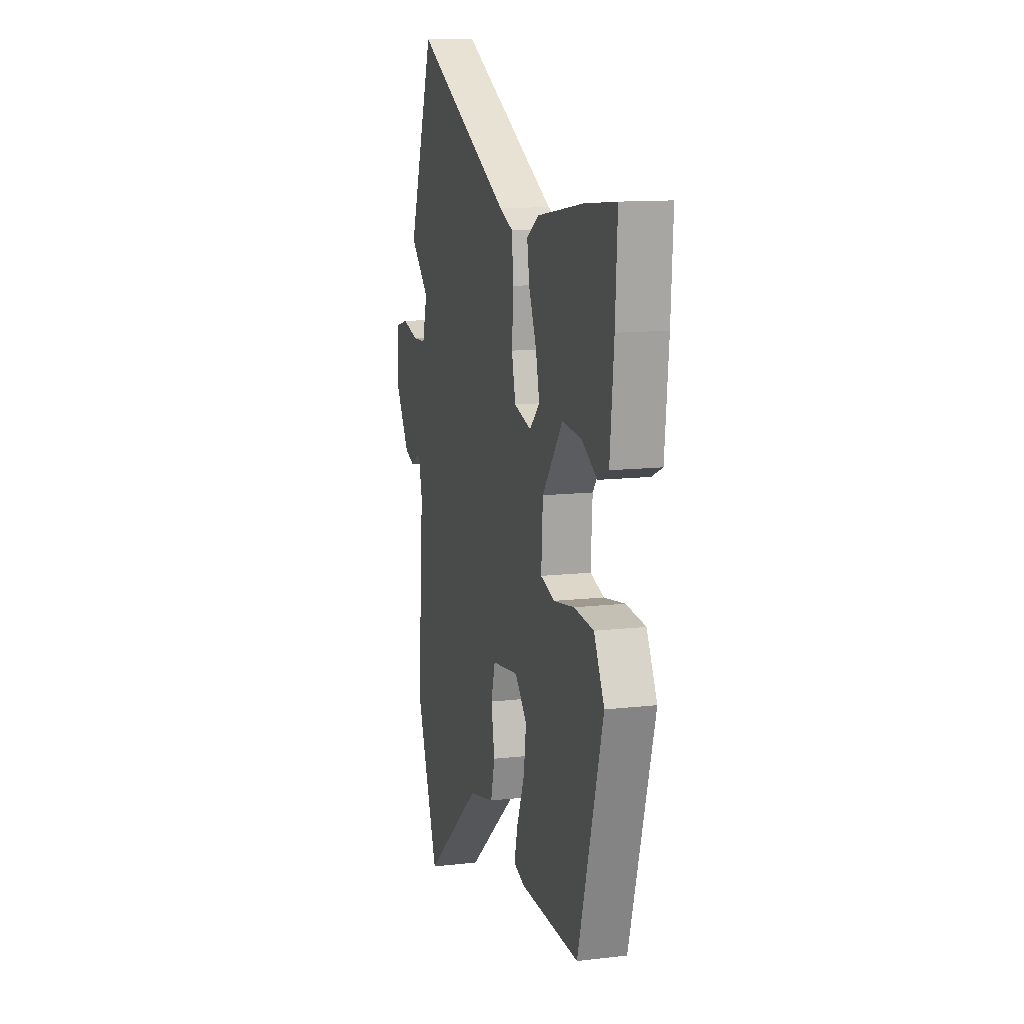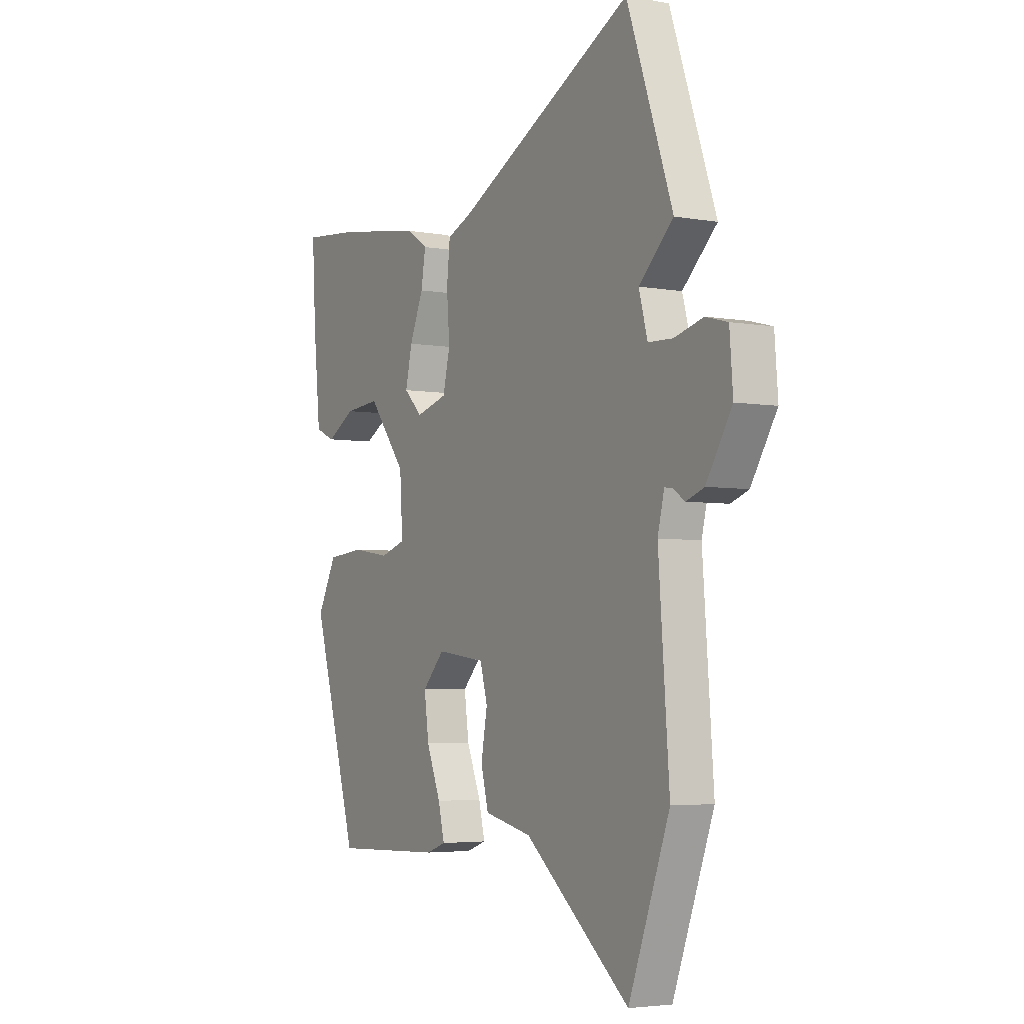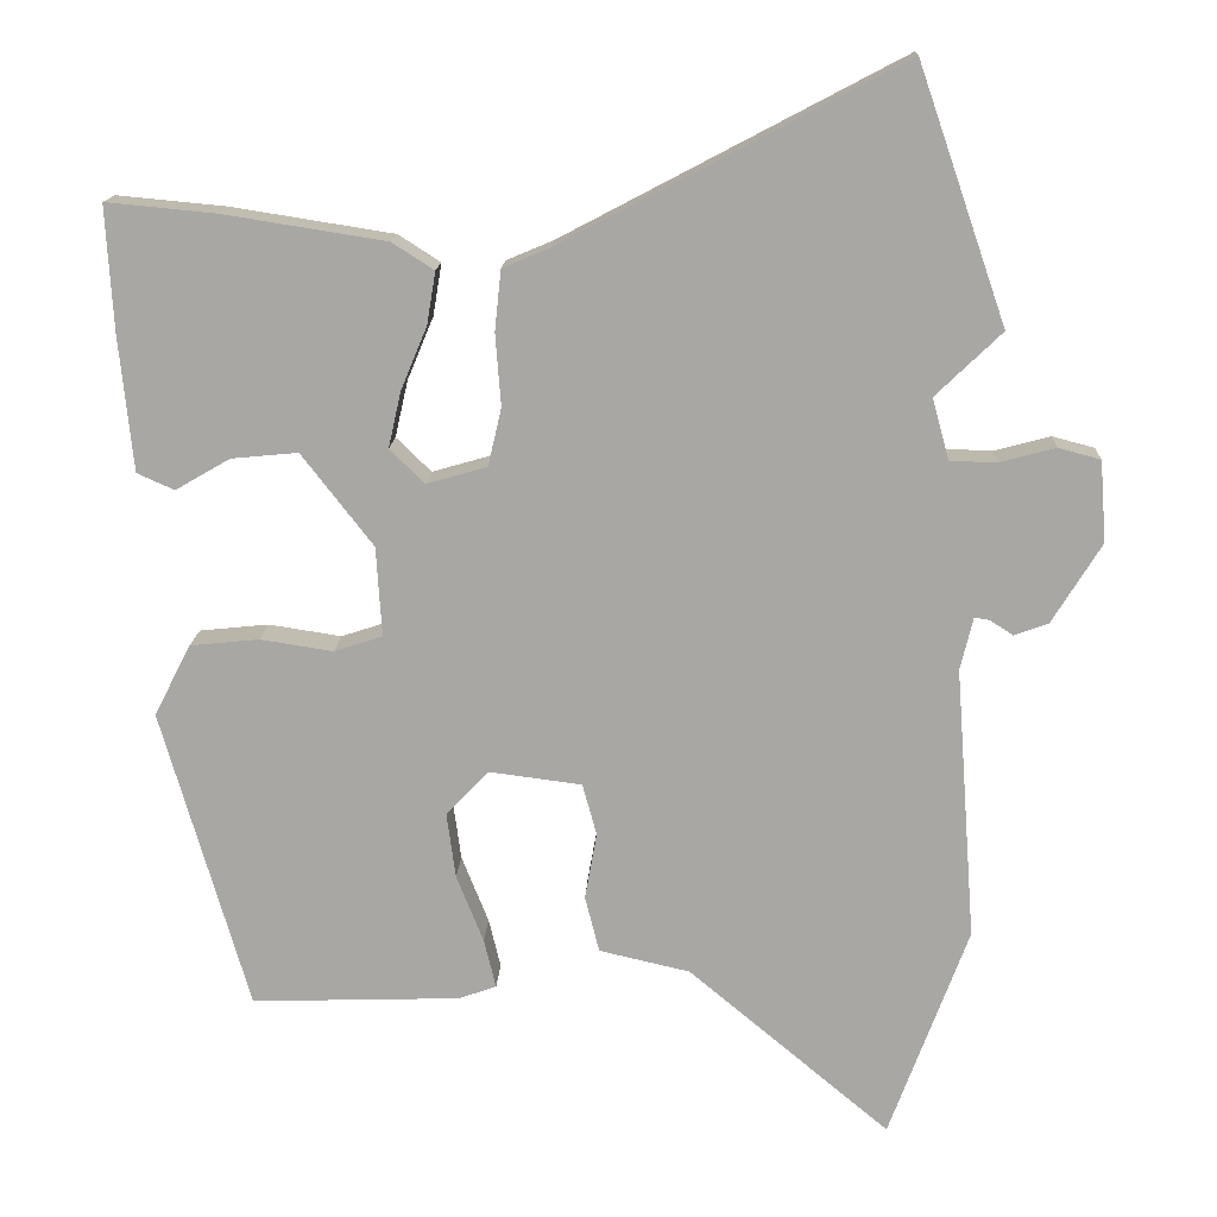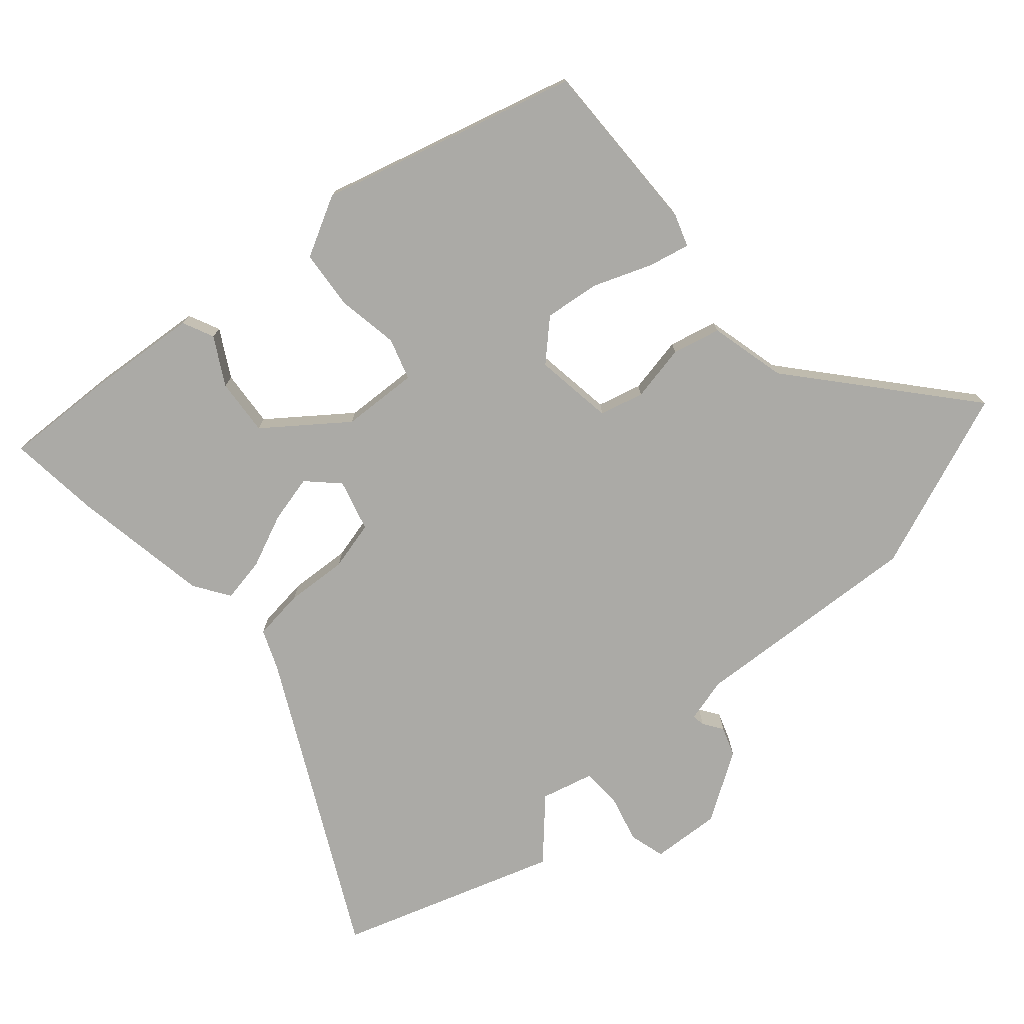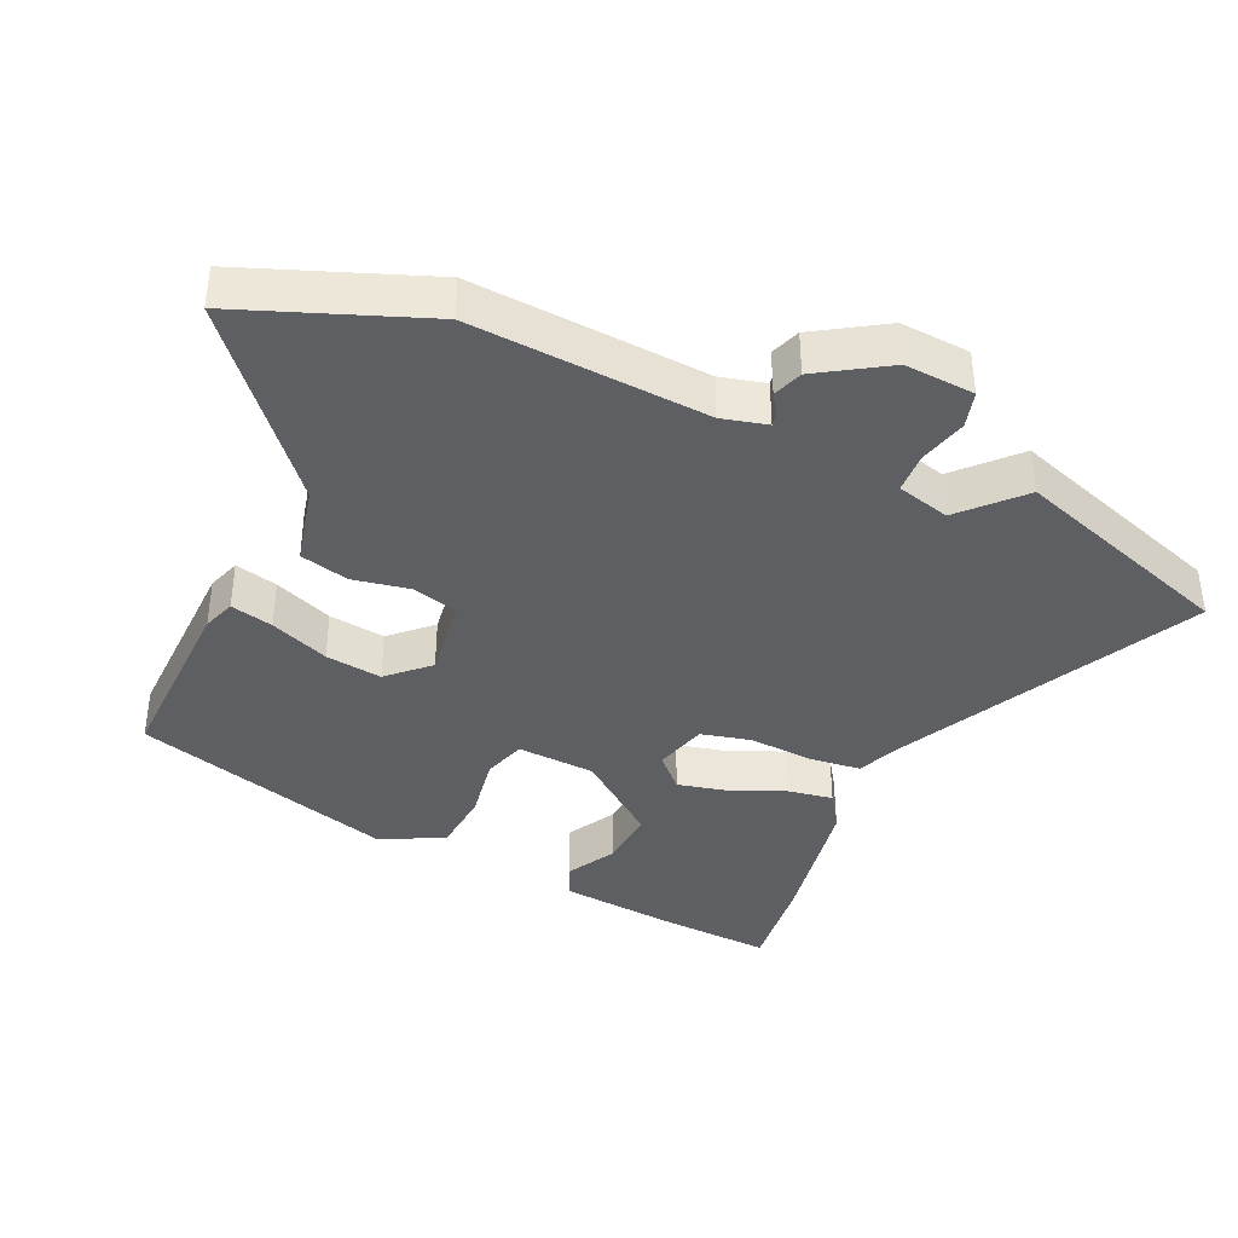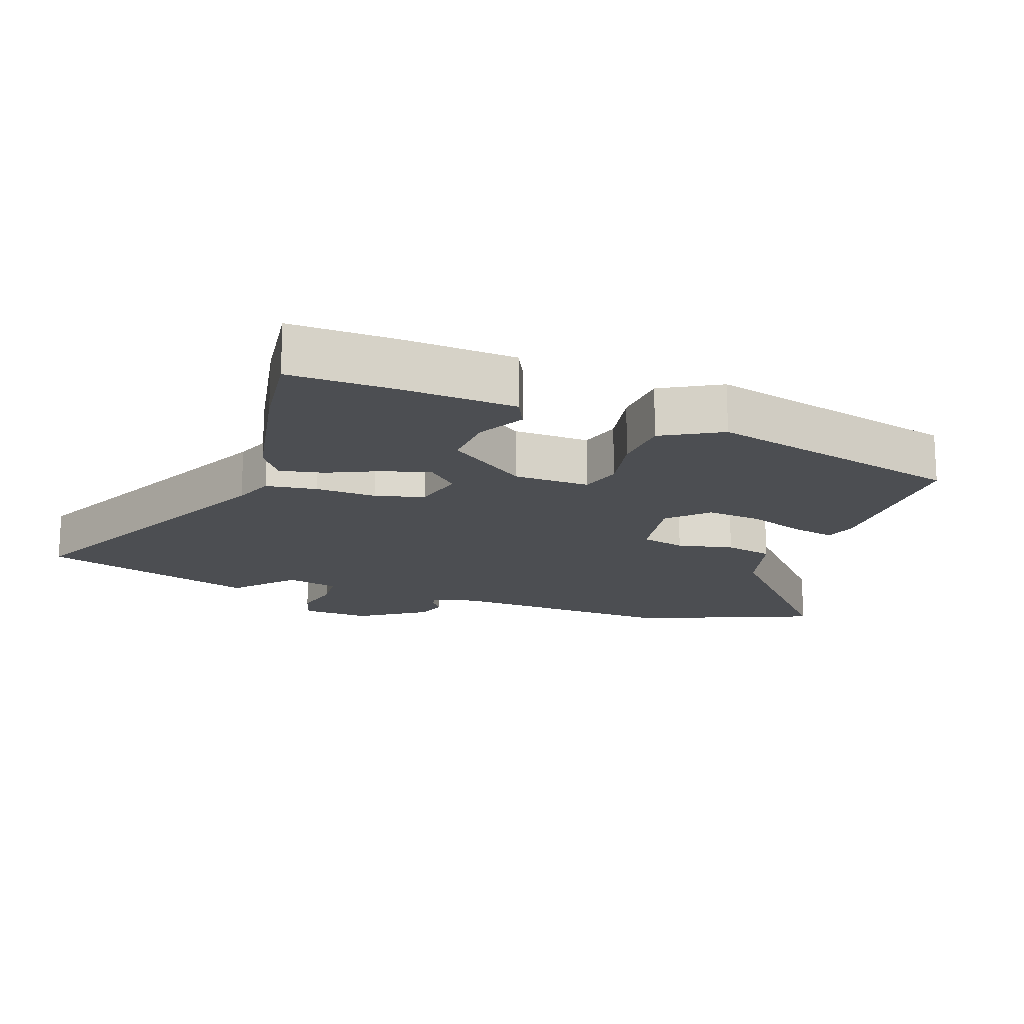
<metadata>
{"format":"obj","ext":"obj","renderer":"f3d","projection":"perspective","resolution":1024,"background":"white","views":[{"elev":12.1,"azim":74.6,"up":"+Z"},{"elev":-4.1,"azim":-120.7,"up":"+Z"},{"elev":14.9,"azim":-177.3,"up":"+Z"},{"elev":-75.8,"azim":131.9,"up":"+Y"},{"elev":-39.6,"azim":-113.8,"up":"+Y"},{"elev":-16.9,"azim":72.4,"up":"+Y"}]}
</metadata>
<code>
v 0.373 0.07 -0.513
v 0.109 0.07 -0.504
v 0.062 0.07 -0.487
v 0.077 0.07 -0.425
v 0.111 0.07 -0.34
v 0.122 0.07 -0.258
v 0.069 0.07 -0.201
v -0.048 0.07 -0.216
v -0.066 0.07 -0.281
v -0.051 0.07 -0.365
v -0.069 0.07 -0.436
v -0.183 0.07 -0.462
v -0.436 0.07 -0.673
v -0.535 0.07 -0.405
v -0.509 0.07 -0.061
v -0.525 0.07 0.005
v -0.544 0.07 0.002
v -0.573 0.07 -0.017
v -0.616 0.07 -0.001
v -0.678 0.07 0.1
v -0.67 0.07 0.202
v -0.617 0.07 0.216
v -0.547 0.07 0.197
v -0.488 0.07 0.199
v -0.467 0.07 0.276
v -0.55 0.07 0.356
v -0.439 0.07 0.676
v -0.012 0.07 0.451
v 0.047 0.07 0.426
v 0.055 0.07 0.35
v 0.048 0.07 0.259
v 0.065 0.07 0.186
v 0.141 0.07 0.164
v 0.185 0.07 0.207
v 0.169 0.07 0.278
v 0.136 0.07 0.357
v 0.125 0.07 0.423
v 0.178 0.07 0.457
v 0.382 0.07 0.489
v 0.52 0.07 0.502
v 0.511 0.07 0.345
v 0.494 0.07 0.174
v 0.447 0.07 0.153
v 0.378 0.07 0.193
v 0.294 0.07 0.201
v 0.204 0.07 0.085
v 0.197 0.07 -0.028
v 0.258 0.07 -0.048
v 0.35 0.07 -0.034
v 0.437 0.07 -0.043
v 0.483 0.07 -0.133
v 0.373 0 -0.513
v 0.109 0 -0.504
v 0.062 0 -0.487
v 0.077 0 -0.425
v 0.111 0 -0.34
v 0.122 0 -0.258
v 0.069 0 -0.201
v -0.048 0 -0.216
v -0.066 0 -0.281
v -0.051 0 -0.365
v -0.069 0 -0.436
v -0.183 0 -0.462
v -0.436 0 -0.673
v -0.535 0 -0.405
v -0.509 0 -0.061
v -0.525 0 0.005
v -0.544 0 0.002
v -0.573 0 -0.017
v -0.616 0 -0.001
v -0.678 0 0.1
v -0.67 0 0.202
v -0.617 0 0.216
v -0.547 0 0.197
v -0.488 0 0.199
v -0.467 0 0.276
v -0.55 0 0.356
v -0.439 0 0.676
v -0.012 0 0.451
v 0.047 0 0.426
v 0.055 0 0.35
v 0.048 0 0.259
v 0.065 0 0.186
v 0.141 0 0.164
v 0.185 0 0.207
v 0.169 0 0.278
v 0.136 0 0.357
v 0.125 0 0.423
v 0.178 0 0.457
v 0.382 0 0.489
v 0.52 0 0.502
v 0.511 0 0.345
v 0.494 0 0.174
v 0.447 0 0.153
v 0.378 0 0.193
v 0.294 0 0.201
v 0.204 0 0.085
v 0.197 0 -0.028
v 0.258 0 -0.048
v 0.35 0 -0.034
v 0.437 0 -0.043
v 0.483 0 -0.133
f 48 49 50 51
f 47 48 51 1
f 41 42 43 44
f 41 44 45
f 40 41 45
f 39 40 45 46
f 35 36 37 38
f 34 35 38 39
f 28 29 30 31
f 28 31 32
f 25 26 27 28
f 24 25 28 32
f 23 24 32 33
f 21 22 23
f 20 21 23 33
f 17 18 19 20
f 16 17 20 33
f 12 13 14 15
f 12 15 16 33
f 9 10 11 12
f 8 9 12
f 2 3 4 5
f 47 1 2 5
f 46 47 5 6
f 34 39 46
f 8 12 33
f 7 8 33 34
f 6 7 34 46
f 102 101 100 99
f 52 102 99 98
f 95 94 93 92
f 96 95 92
f 96 92 91
f 97 96 91 90
f 89 88 87 86
f 90 89 86 85
f 82 81 80 79
f 83 82 79
f 79 78 77 76
f 83 79 76 75
f 84 83 75 74
f 74 73 72
f 84 74 72 71
f 71 70 69 68
f 84 71 68 67
f 66 65 64 63
f 84 67 66 63
f 63 62 61 60
f 63 60 59
f 56 55 54 53
f 56 53 52 98
f 57 56 98 97
f 97 90 85
f 84 63 59
f 85 84 59 58
f 97 85 58 57
f 1 52 53 2
f 2 53 54 3
f 3 54 55 4
f 4 55 56 5
f 5 56 57 6
f 6 57 58 7
f 7 58 59 8
f 8 59 60 9
f 9 60 61 10
f 10 61 62 11
f 11 62 63 12
f 12 63 64 13
f 13 64 65 14
f 14 65 66 15
f 15 66 67 16
f 16 67 68 17
f 17 68 69 18
f 18 69 70 19
f 19 70 71 20
f 20 71 72 21
f 21 72 73 22
f 22 73 74 23
f 23 74 75 24
f 24 75 76 25
f 25 76 77 26
f 26 77 78 27
f 27 78 79 28
f 28 79 80 29
f 29 80 81 30
f 30 81 82 31
f 31 82 83 32
f 32 83 84 33
f 33 84 85 34
f 34 85 86 35
f 35 86 87 36
f 36 87 88 37
f 37 88 89 38
f 38 89 90 39
f 39 90 91 40
f 40 91 92 41
f 41 92 93 42
f 42 93 94 43
f 43 94 95 44
f 44 95 96 45
f 45 96 97 46
f 46 97 98 47
f 47 98 99 48
f 48 99 100 49
f 49 100 101 50
f 50 101 102 51
f 51 102 52 1

</code>
